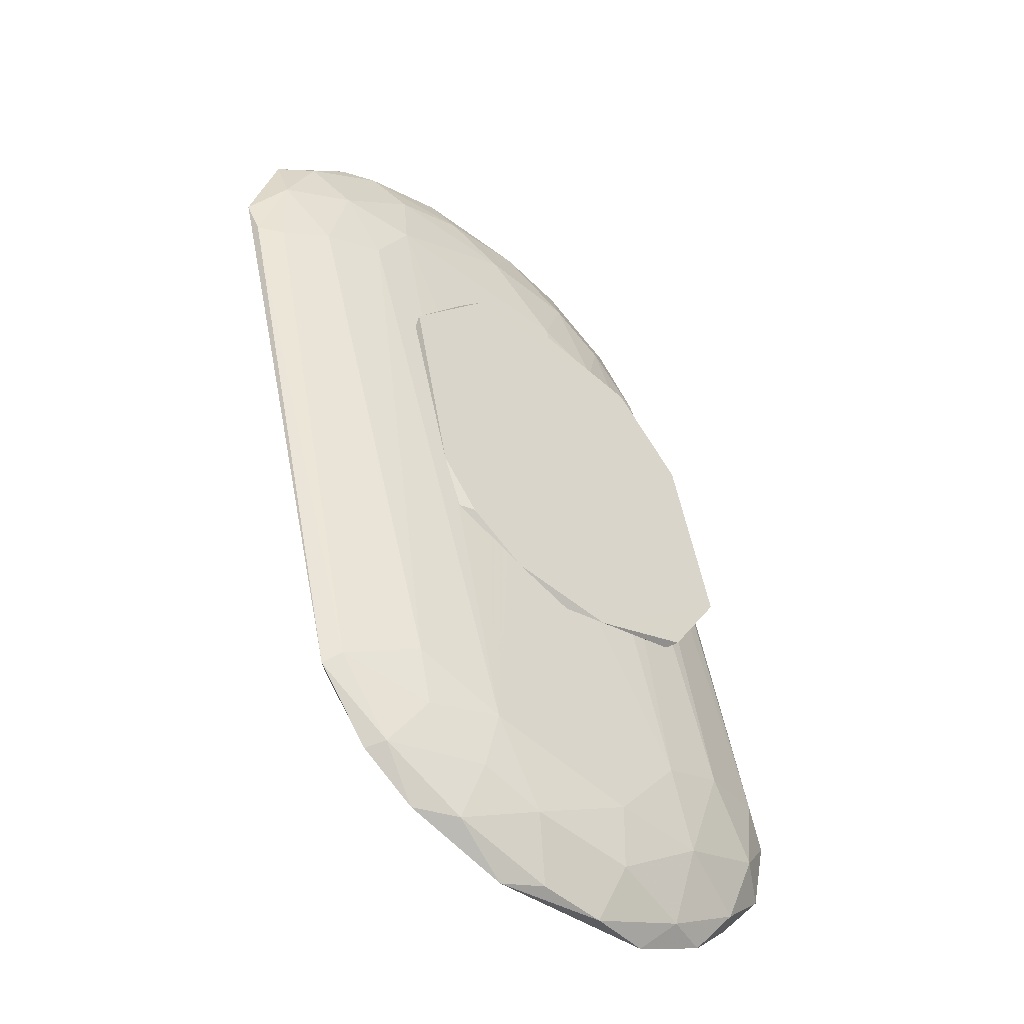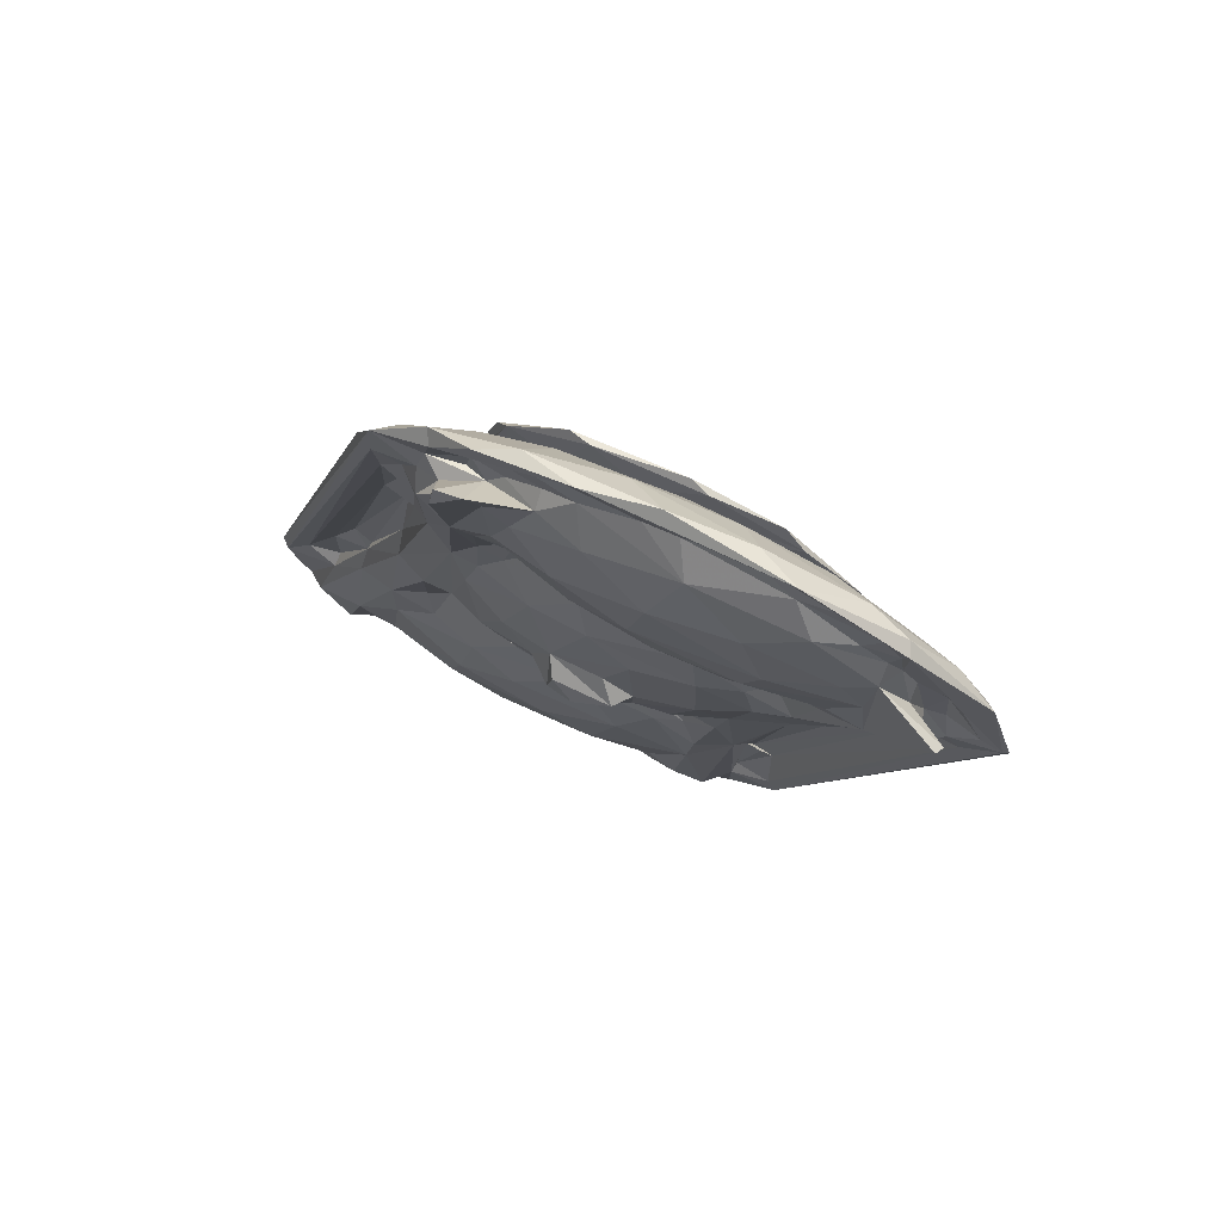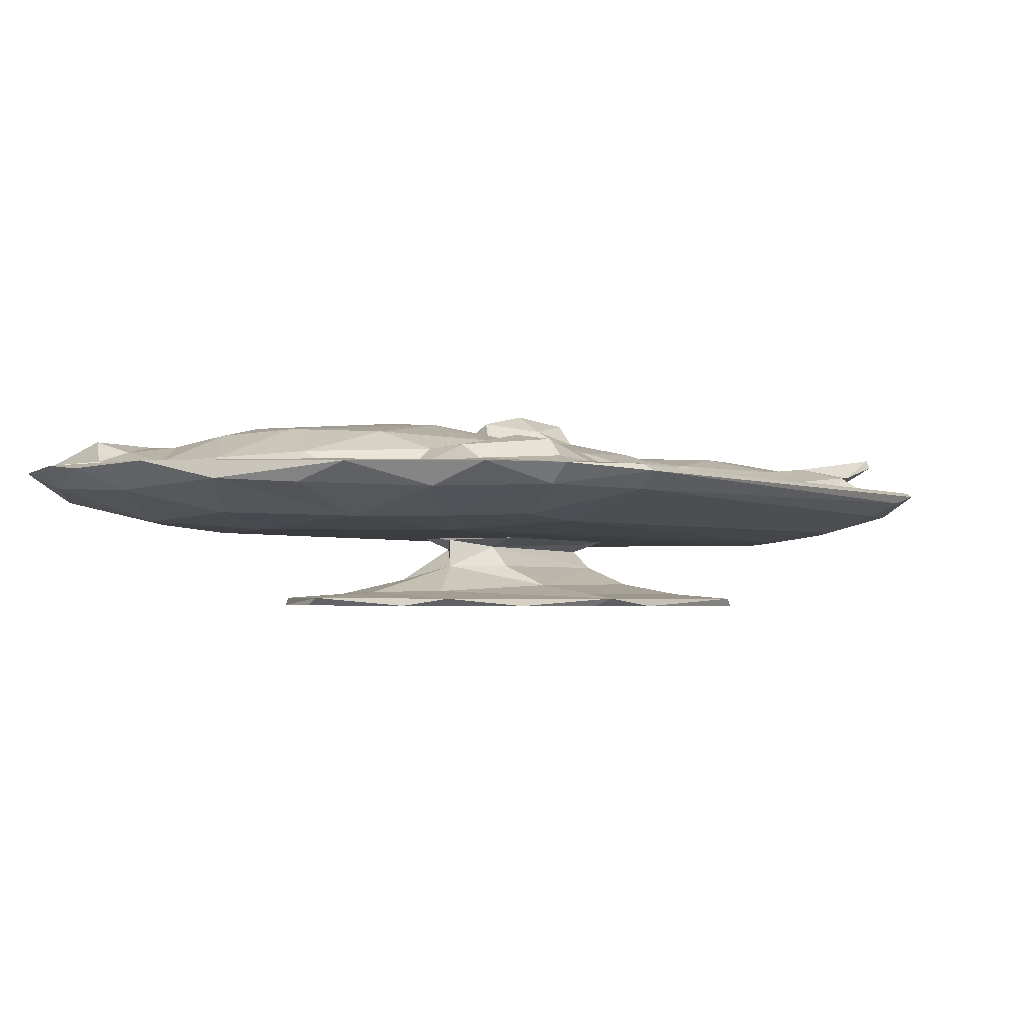
<metadata>
{"format":"obj","ext":"obj","renderer":"f3d","projection":"perspective","resolution":1024,"background":"white","views":[{"elev":-47.8,"azim":141.2,"up":"+Y"},{"elev":77.6,"azim":25.9,"up":"+Y"},{"elev":-1.5,"azim":14.8,"up":"+Z"}]}
</metadata>
<code>
v -0.0187 0.1192 0.0007067
v 0.00303 0.1174 -0.003837
v 0.01271 0.1279 0.001678
v 0.03252 0.1252 -0.0003851
v 0.02731 0.1133 -0.005908
v -0.01514 0.102 -0.006627
v -0.03191 0.09458 -0.004877
v -0.04012 0.1056 0.001473
v 0.01288 0.1017 -0.008842
v -0.04958 0.08413 -0.001533
v -0.007661 0.08297 -0.009345
v -0.02242 0.09847 0.002482
v -0.05318 0.09296 0.004539
v -0.0582 0.07907 0.002981
v 0.00805 0.05227 -0.02602
v -0.01622 0.04781 -0.02421
v -0.02259 0.04551 -0.02602
v -0.002559 0.03847 -0.02252
v 0.01316 0.05157 -0.02425
v 0.03179 0.04741 -0.02602
v -0.02642 0.07734 -0.007967
v -0.03191 0.0916 0.00206
v -0.04023 0.07414 -0.005283
v 0.04799 0.08587 -0.00936
v -0.006265 0.02369 -0.008916
v -0.08799 -0.06401 0.0003439
v -0.03788 0.03172 -0.0241
v -0.04176 0.02384 -0.02581
v -0.0245 0.02678 -0.02266
v 0.02149 0.03233 -0.02167
v 0.006214 0.02693 -0.01776
v -0.00994 0.02265 -0.01873
v -0.05342 -0.02466 -0.02535
v -0.05254 -0.02502 -0.02348
v -0.03979 -0.02018 -0.02253
v -0.02254 -0.02261 -0.01889
v -0.05029 0.03596 0.0009982
v -0.05027 -0.07578 -0.007802
v 0.01804 0.02407 -0.00891
v -0.0008502 0.0194 -0.01124
v 0.01146 0.02031 -0.01158
v -0.07119 -0.03089 0.001845
v -0.0686 -0.06801 -0.005709
v -0.0115 -0.02008 -0.01131
v -0.01719 -0.02117 -0.008499
v -0.03832 0.1037 0.004798
v -0.02822 0.1159 0.004297
v -0.004681 0.1252 0.004509
v -0.008611 0.1155 0.002626
v 0.007791 0.1238 0.004209
v 0.04275 0.1272 0.004299
v 0.01705 0.1163 0.002508
v 0.008575 0.1148 0.002556
v 0.03236 0.1182 0.001262
v 0.02132 0.1102 0.009264
v 0.0427 0.1122 0.002964
v -0.015 0.1132 0.003053
v -0.005321 0.11 0.003677
v -0.02478 0.1054 0.001726
v -0.01343 0.106 0.003071
v -0.01303 0.1027 0.007253
v -0.03054 0.0988 0.001688
v -0.04081 0.0909 0.003481
v -0.02626 0.09355 0.003755
v -0.02643 0.1078 0.01243
v -0.03306 0.1063 0.01294
v -0.03592 0.08969 0.007148
v -0.03562 0.09128 0.01077
v -0.02381 0.09923 0.01035
v -0.01788 0.09221 0.01029
v -0.03342 0.1005 0.01486
v -0.0009128 0.1025 0.01062
v 0.01544 0.09366 0.01476
v 0.03624 0.09896 0.01289
v -0.006888 0.08226 0.01406
v -0.04217 0.08621 0.005666
v -0.05398 0.07882 0.005005
v -0.04677 0.07698 0.004705
v -0.05367 0.06329 0.003793
v -0.04062 0.08014 0.009887
v -0.02168 0.0663 0.009162
v -0.0227 0.07655 0.0105
v -0.03256 0.0705 0.01126
v 0.01206 0.07522 0.01589
v -0.003676 0.06063 0.01254
v 0.01766 0.06372 0.0149
v -0.04617 0.06545 0.002201
v -0.04488 0.06077 0.005659
v -0.04222 0.04265 0.006981
v -0.02876 0.05937 0.00849
v -0.01828 0.05716 0.007463
v -0.0563 0.03582 0.001868
v -0.04806 0.03455 0.003127
v -0.02071 0.05116 0.003985
v -0.02961 0.04265 0.006937
v -0.01568 0.04661 0.00334
v -0.00416 0.05 0.008582
v -0.003166 0.04364 0.009083
v 0.008511 0.05121 0.0108
v 0.02553 0.04636 0.0089
v -0.09591 -0.07226 0.004889
v -0.02329 0.03853 0.006448
v -0.03631 0.03032 0.008476
v -0.02951 0.02885 0.008366
v -0.01454 0.03112 0.01214
v 0.0007818 0.0341 0.01324
v 0.01232 0.02602 0.01461
v -0.05452 -0.0003637 0.00242
v -0.03253 0.01633 0.01032
v -0.05509 -0.01441 0.006047
v -0.03832 -0.01287 0.009495
v -0.02833 -0.008989 0.01355
v -0.02091 0.01057 0.01456
v -0.007389 0.01078 0.01652
v 0.006516 0.0115 0.01657
v -0.0128 -0.001018 0.01631
v -0.004506 0.007525 0.02135
v 0.0109 0.006679 0.02098
v -0.00618 -0.003549 0.02141
v 0.001503 0.001993 0.02335
v 0.05665 0.1165 -0.00173
v 0.04744 0.1064 -0.006409
v 0.06651 0.1161 0.001459
v 0.07807 0.103 -0.0006221
v 0.06797 0.0898 -0.006252
v 0.08813 0.09938 0.003561
v 0.08687 0.08368 -0.001344
v 0.03768 0.04291 -0.02421
v 0.05312 0.02347 -0.0258
v 0.05732 0.07042 -0.008655
v 0.07342 0.06627 -0.00596
v 0.08614 0.06174 -0.001551
v 0.09596 0.07221 0.004033
v 0.09293 0.06226 0.001986
v 0.05283 0.02079 -0.02392
v 0.0393 0.01997 -0.02278
v 0.01606 0.01808 -0.0158
v 0.02571 0.01791 -0.02014
v 0.01569 -0.0295 -0.02019
v 0.02675 -0.02985 -0.02227
v 0.042 -0.02869 -0.02528
v 0.0353 -0.04121 -0.02332
v 0.01503 0.01939 -0.009566
v 0.03314 -0.07883 -0.005469
v 0.06755 0.03676 0.00117
v 0.001117 -0.02331 -0.01057
v 0.007185 -0.02833 -0.00838
v 0.04359 -0.06443 0.001982
v 0.05226 -0.08677 0.001232
v 0.06815 0.1155 0.004775
v 0.05121 0.1155 0.002698
v 0.04904 0.1055 0.007876
v 0.06199 0.1104 0.00291
v 0.05808 0.1041 0.003973
v 0.06465 0.09895 0.003611
v 0.06494 0.09427 0.007885
v 0.05813 0.0906 0.01059
v 0.04254 0.08322 0.01472
v 0.0667 0.1054 0.003026
v 0.06796 0.09593 0.003037
v 0.08029 0.09216 0.003237
v 0.09449 0.07402 0.005018
v 0.07181 0.09018 0.002737
v 0.07915 0.08478 0.001694
v 0.0722 0.08659 0.006433
v 0.06398 0.08265 0.01075
v 0.08909 0.07527 0.004742
v 0.08209 0.09243 0.0131
v 0.08112 0.09279 0.01511
v 0.06618 0.06535 0.01168
v 0.07721 0.07727 0.009604
v 0.03858 0.07062 0.01494
v 0.05675 0.06576 0.01109
v 0.03427 0.05636 0.01268
v 0.07576 0.07503 0.003778
v 0.0805 0.07444 0.002832
v 0.08274 0.06765 0.005596
v 0.07709 0.0667 0.00923
v 0.07832 0.06215 0.002068
v 0.07702 0.0588 0.004597
v 0.08648 0.0588 0.004684
v 0.03836 0.04254 0.003863
v 0.04692 0.04659 0.006398
v 0.04462 0.03594 0.005315
v 0.04986 0.05409 0.008856
v 0.033 0.03794 0.005624
v 0.05563 0.05063 0.008741
v 0.06412 0.0376 0.006754
v 0.07418 0.03508 0.001717
v 0.05095 0.02847 0.00876
v 0.02543 0.03967 0.008931
v 0.02789 0.02803 0.01182
v 0.03856 0.02702 0.0079
v 0.04182 0.0135 0.008752
v 0.01438 0.00487 0.01628
v 0.05105 0.003861 0.005594
v 0.05127 -0.007775 0.002498
v 0.02924 0.007937 0.01329
v 0.01393 -0.006331 0.01573
v 0.02314 -0.01465 0.0129
v 0.03662 -0.009762 0.008589
v 0.04916 -0.0649 0.002543
v 0.007856 -0.004367 0.01913
v 0.05574 -0.08959 0.005079
v 0.05328 -0.0905 0.006584
v 0.05091 -0.08395 0.00611
v -0.03934 -0.04735 -0.02511
v -0.03653 -0.04955 -0.02325
v -0.02507 -0.03895 -0.02186
v -0.008681 -0.02777 -0.01543
v -0.006741 -0.04254 -0.02156
v -0.0121 -0.0566 -0.02504
v -0.06682 -0.03707 0.002058
v -0.009237 -0.0266 -0.008869
v -0.08452 -0.08614 -0.0008352
v -0.09242 -0.09215 0.005853
v -0.000869 -0.05692 -0.02331
v 0.00931 -0.08985 -0.007643
v -0.05856 -0.09789 -0.005539
v -0.03247 -0.09787 -0.007433
v -0.07776 -0.1061 0.001697
v -0.06425 -0.0993 0.004046
v -0.05656 -0.119 0.0008448
v -0.03522 -0.114 -0.004035
v -0.05793 -0.1031 0.00277
v -0.05037 -0.1068 0.0016
v -0.04683 -0.1078 0.002876
v -0.04406 -0.1134 0.001208
v -0.02935 -0.1123 0.002189
v -0.06832 -0.1186 0.005724
v -0.01968 -0.1202 0.00267
v -0.03161 -0.1287 0.002836
v -0.08622 -0.06106 0.005628
v -0.09422 -0.07579 0.00645
v -0.07778 -0.04508 0.003256
v -0.04738 -0.02019 0.008429
v -0.03897 -0.02421 0.00727
v -0.02535 -0.02785 0.01116
v -0.004171 -0.008189 0.01655
v -0.002662 -0.02572 0.01414
v -0.06736 -0.03878 0.003733
v -0.0351 -0.03301 0.004104
v -0.06869 -0.05035 0.007187
v -0.05793 -0.04499 0.009762
v -0.043 -0.0405 0.00453
v -0.04864 -0.04098 0.00702
v -0.02027 -0.03724 0.009388
v -0.03623 -0.04062 0.004712
v -0.02166 -0.0425 0.009621
v -0.03312 -0.05122 0.01321
v -0.003391 -0.04496 0.01057
v -0.07855 -0.0666 0.006792
v -0.08824 -0.08902 0.007322
v -0.04588 -0.04967 0.00985
v -0.06899 -0.0749 0.0125
v -0.05695 -0.06023 0.01135
v -0.07841 -0.06438 0.003343
v -0.0204 -0.05736 0.01571
v -0.03615 -0.06764 0.01639
v -0.01132 -0.07052 0.0175
v -0.08294 -0.08402 0.01112
v -0.05925 -0.0829 0.012
v -0.06739 -0.09171 0.0105
v -0.03971 -0.08065 0.0162
v -0.0738 -0.09445 0.01282
v -0.04415 -0.09161 0.01401
v -0.02573 -0.09623 0.01503
v -0.0709 -0.09995 0.008074
v -0.05612 -0.09896 0.007902
v -0.07958 -0.1074 0.006911
v -0.07423 -0.1041 0.006301
v -0.06712 -0.1067 0.003541
v -0.05705 -0.1128 0.003325
v -0.03968 -0.1065 0.008338
v -0.01843 -0.1087 0.009393
v -0.04889 -0.127 0.006861
v -0.03953 -0.1242 0.006702
v 0.03172 -0.04214 -0.02517
v 0.005072 -0.02507 -0.01546
v 0.01634 -0.05297 -0.02505
v 0.01357 -0.04285 0.002961
v 0.02893 -0.09426 -0.004332
v 0.03709 -0.1072 0.001731
v -0.006091 -0.1116 -0.00489
v 0.01138 -0.1055 -0.004871
v -0.01816 -0.1126 0.001299
v 0.01427 -0.1202 0.001093
v -0.006375 -0.1115 0.002833
v 0.004353 -0.1089 0.004046
v 0.006878 -0.1146 0.002605
v -0.003138 -0.1192 0.003343
v -0.0132 -0.1275 0.001943
v 0.02509 -0.02634 0.008851
v 0.004837 -0.03827 0.009159
v 0.03926 -0.05126 0.006835
v 0.03375 -0.03103 0.008316
v 0.02273 -0.03942 0.004856
v 0.01528 -0.03642 0.006012
v 0.01009 -0.045 0.006209
v 0.0248 -0.04871 0.007194
v 0.01736 -0.05229 0.009231
v 0.0419 -0.06005 0.003284
v 0.02958 -0.05786 0.009954
v 0.008971 -0.06031 0.01425
v 0.02836 -0.07213 0.01118
v 0.002648 -0.07981 0.01646
v 0.04605 -0.06259 0.003118
v 0.04113 -0.08529 0.004908
v 0.0183 -0.09119 0.01214
v -0.004496 -0.09749 0.01413
v 0.04083 -0.08825 0.007389
v 0.03453 -0.09904 0.01178
v 0.02614 -0.09524 0.01302
v 0.03769 -0.1024 0.008034
v 0.04052 -0.1085 0.006319
v 0.008527 -0.1028 0.009845
v 0.01745 -0.1085 0.01036
v 0.02185 -0.1101 0.007382
v 0.01941 -0.1181 0.006731
v 0.02561 -0.1194 0.006414
v -0.009372 -0.1258 0.006872
v -0.002284 -0.1293 0.00622
f 2 1 3
f 2 3 4
f 5 2 4
f 1 6 7
f 6 2 9
f 2 6 1
f 7 8 1
f 7 10 8
f 9 2 5
f 6 9 11
f 10 13 8
f 15 17 16
f 15 16 19
f 16 18 19
f 6 11 21
f 21 7 6
f 21 23 7
f 23 10 7
f 9 24 11
f 10 26 14
f 16 17 27
f 17 28 27
f 16 29 18
f 27 29 16
f 18 29 32
f 18 32 31
f 28 33 27
f 33 34 27
f 27 35 29
f 27 34 35
f 29 35 36
f 29 36 32
f 21 11 38
f 32 40 31
f 31 40 41
f 25 39 40
f 41 40 39
f 23 26 10
f 21 38 43
f 32 44 40
f 40 45 25
f 40 44 45
f 13 46 8
f 1 47 48
f 3 1 48
f 3 51 4
f 3 48 51
f 48 50 51
f 49 50 48
f 49 53 50
f 50 53 52
f 50 54 51
f 52 54 50
f 52 56 54
f 53 55 52
f 8 47 1
f 47 46 48
f 49 48 57
f 46 59 48
f 57 48 59
f 60 57 59
f 60 58 57
f 58 60 61
f 47 8 46
f 46 62 59
f 62 12 59
f 62 46 63
f 65 64 66
f 64 67 66
f 66 67 68
f 12 60 59
f 60 12 61
f 62 22 64
f 62 64 12
f 61 12 64
f 65 69 61
f 65 61 64
f 69 70 61
f 66 71 65
f 66 68 71
f 65 71 69
f 49 58 53
f 53 58 55
f 58 72 55
f 61 72 58
f 55 72 73
f 61 70 72
f 72 70 75
f 72 75 73
f 55 73 74
f 13 10 14
f 13 77 76
f 78 77 79
f 13 63 46
f 62 63 22
f 22 63 64
f 64 63 67
f 13 76 63
f 67 63 76
f 76 77 78
f 80 67 76
f 76 78 80
f 69 71 83
f 71 68 83
f 69 83 82
f 69 82 70
f 67 80 68
f 80 83 68
f 73 75 84
f 70 82 75
f 78 79 88
f 78 88 80
f 80 88 89
f 81 82 90
f 81 90 91
f 87 79 92
f 87 88 79
f 87 93 88
f 90 94 91
f 90 83 95
f 90 95 94
f 80 89 83
f 82 83 90
f 94 96 97
f 96 98 97
f 94 97 91
f 85 91 97
f 97 100 99
f 97 98 100
f 82 81 75
f 75 81 85
f 75 85 84
f 91 85 81
f 84 85 86
f 86 85 99
f 97 99 85
f 14 101 13
f 87 92 93
f 93 89 88
f 94 95 102
f 89 103 83
f 83 103 95
f 95 103 104
f 95 104 102
f 94 102 96
f 96 102 98
f 98 102 105
f 102 104 105
f 98 105 106
f 37 92 42
f 37 108 93
f 103 109 104
f 108 89 93
f 108 110 89
f 89 110 103
f 103 111 109
f 104 109 105
f 105 113 114
f 109 113 105
f 106 105 114
f 114 115 107
f 114 107 106
f 109 112 113
f 113 116 114
f 114 118 115
f 114 117 118
f 114 119 117
f 114 116 119
f 117 119 120
f 5 4 121
f 5 121 122
f 121 123 124
f 5 122 9
f 122 24 9
f 122 125 24
f 121 125 122
f 121 124 125
f 124 126 127
f 124 127 125
f 15 19 20
f 20 19 128
f 18 30 128
f 18 128 19
f 24 125 130
f 125 131 130
f 125 127 131
f 131 127 132
f 11 39 25
f 11 24 39
f 127 134 132
f 127 133 134
f 15 20 17
f 18 31 30
f 128 30 136
f 128 136 135
f 20 129 17
f 17 129 28
f 31 137 30
f 30 137 138
f 30 138 136
f 20 128 129
f 129 128 135
f 136 138 140
f 139 140 138
f 129 135 141
f 28 129 141
f 135 140 142
f 136 140 135
f 31 41 137
f 41 39 143
f 138 137 139
f 41 146 137
f 41 143 146
f 143 39 147
f 130 131 144
f 132 134 149
f 121 4 51
f 121 51 123
f 123 51 150
f 51 54 150
f 150 54 151
f 52 55 56
f 54 56 151
f 56 55 152
f 151 153 150
f 151 56 153
f 123 126 124
f 123 150 126
f 55 74 152
f 56 152 154
f 56 154 153
f 152 155 154
f 155 152 156
f 156 152 157
f 74 157 152
f 74 73 158
f 74 158 157
f 159 150 153
f 154 155 159
f 160 159 155
f 160 150 159
f 160 161 150
f 160 163 161
f 160 155 156
f 163 160 165
f 160 156 165
f 157 166 156
f 150 162 126
f 150 161 162
f 164 161 163
f 161 167 162
f 161 164 167
f 165 156 168
f 156 170 169
f 156 166 170
f 156 169 168
f 168 169 171
f 126 162 133
f 73 84 158
f 84 172 158
f 84 86 172
f 158 172 166
f 172 173 166
f 164 163 175
f 163 165 175
f 164 175 176
f 165 171 175
f 164 176 167
f 167 176 177
f 165 168 171
f 175 171 178
f 176 175 177
f 175 178 177
f 177 178 180
f 158 166 157
f 170 171 169
f 166 173 170
f 171 170 178
f 182 184 183
f 174 183 185
f 182 100 186
f 174 100 183
f 183 100 182
f 172 86 174
f 173 172 174
f 185 173 174
f 86 99 174
f 100 174 99
f 185 187 173
f 177 180 181
f 180 179 181
f 180 188 179
f 180 178 188
f 185 183 187
f 183 184 187
f 187 190 170
f 170 190 188
f 179 189 181
f 179 188 189
f 189 188 145
f 173 187 170
f 170 188 178
f 127 126 133
f 167 177 162
f 177 181 162
f 98 191 100
f 186 184 182
f 186 100 191
f 186 191 193
f 191 192 193
f 186 193 184
f 193 192 194
f 98 106 191
f 106 192 191
f 106 107 192
f 184 190 187
f 184 193 190
f 145 188 196
f 193 194 190
f 196 188 194
f 188 190 194
f 145 196 197
f 107 115 195
f 107 198 192
f 107 195 198
f 192 198 194
f 115 118 195
f 195 199 198
f 198 199 200
f 198 201 194
f 198 200 201
f 196 194 201
f 145 148 189
f 189 202 181
f 117 120 118
f 118 120 203
f 134 133 204
f 181 205 162
f 181 206 205
f 133 162 205
f 33 208 34
f 33 207 208
f 35 34 209
f 35 209 36
f 209 210 36
f 209 211 210
f 207 33 212
f 34 208 209
f 42 213 37
f 23 21 43
f 11 25 45
f 32 36 44
f 44 214 45
f 23 43 26
f 11 45 38
f 36 210 44
f 44 210 214
f 45 214 147
f 26 215 101
f 215 216 101
f 209 208 217
f 207 212 208
f 212 217 208
f 45 147 38
f 147 218 38
f 43 215 26
f 43 38 219
f 43 219 215
f 38 220 219
f 215 219 221
f 219 223 221
f 219 220 224
f 227 228 229
f 223 230 221
f 219 224 223
f 229 228 231
f 224 232 223
f 14 26 101
f 79 77 233
f 13 234 77
f 234 233 77
f 37 213 108
f 42 92 235
f 92 79 235
f 103 236 111
f 109 111 112
f 103 110 236
f 236 237 111
f 113 112 116
f 116 239 119
f 111 238 112
f 116 240 239
f 116 112 240
f 112 238 240
f 235 79 233
f 108 213 241
f 108 241 110
f 110 241 243
f 110 243 244
f 242 236 245
f 110 244 236
f 245 236 246
f 236 244 246
f 242 237 236
f 237 238 111
f 238 242 247
f 237 242 238
f 245 248 242
f 247 242 249
f 242 248 249
f 245 249 248
f 247 249 251
f 238 247 240
f 101 234 13
f 234 252 233
f 234 253 252
f 234 216 253
f 42 235 241
f 246 244 254
f 244 255 256
f 244 256 254
f 235 257 241
f 257 235 233
f 241 257 252
f 241 252 243
f 254 256 250
f 246 254 245
f 254 250 245
f 245 250 249
f 250 251 249
f 250 258 251
f 250 259 258
f 250 256 259
f 258 259 260
f 233 252 257
f 244 243 255
f 252 261 243
f 252 253 261
f 243 261 255
f 255 262 256
f 261 265 255
f 262 255 263
f 265 263 255
f 256 262 259
f 262 264 259
f 259 264 260
f 262 266 264
f 264 266 267
f 264 267 260
f 101 216 234
f 253 268 265
f 261 253 265
f 262 263 269
f 263 268 269
f 215 221 216
f 253 270 268
f 253 216 270
f 268 270 271
f 216 221 270
f 222 271 272
f 268 271 222
f 222 272 225
f 268 222 269
f 272 271 270
f 272 270 273
f 265 268 263
f 269 266 262
f 269 274 266
f 226 269 225
f 222 225 269
f 226 227 269
f 269 227 274
f 226 225 273
f 225 272 273
f 228 227 273
f 227 226 273
f 227 229 274
f 274 229 275
f 274 275 267
f 274 267 266
f 221 230 270
f 230 223 276
f 270 230 276
f 270 276 277
f 273 270 277
f 273 277 228
f 228 277 231
f 223 232 276
f 33 28 141
f 33 141 278
f 141 135 142
f 211 139 210
f 33 280 212
f 211 142 139
f 33 278 280
f 139 142 140
f 217 142 211
f 141 142 278
f 278 142 280
f 139 137 279
f 137 146 279
f 143 147 146
f 39 24 218
f 39 218 147
f 24 130 218
f 210 279 146
f 210 139 279
f 210 146 214
f 146 147 214
f 218 130 144
f 131 132 149
f 212 280 217
f 217 211 209
f 142 217 280
f 131 149 144
f 38 218 220
f 144 282 218
f 144 149 282
f 282 149 283
f 149 204 283
f 220 218 284
f 218 285 284
f 220 284 224
f 286 291 288
f 218 282 285
f 282 283 285
f 285 283 287
f 284 285 287
f 224 284 232
f 231 286 229
f 284 292 232
f 286 231 291
f 284 287 292
f 199 195 203
f 195 118 203
f 239 199 203
f 239 203 119
f 239 240 199
f 200 199 240
f 293 200 294
f 200 293 201
f 196 201 295
f 145 197 148
f 148 202 189
f 201 293 296
f 295 201 296
f 196 295 197
f 296 298 297
f 293 298 296
f 294 298 293
f 298 294 299
f 247 251 294
f 251 299 294
f 297 298 281
f 281 298 299
f 281 300 297
f 281 299 300
f 299 251 301
f 299 301 300
f 247 294 240
f 240 294 200
f 197 295 302
f 148 197 302
f 202 206 181
f 297 300 296
f 296 300 303
f 296 303 295
f 119 203 120
f 134 204 149
f 133 205 204
f 301 251 304
f 301 303 300
f 251 258 304
f 301 304 305
f 258 260 304
f 260 306 304
f 305 304 306
f 148 302 307
f 202 148 307
f 301 305 303
f 295 303 305
f 307 302 308
f 307 308 202
f 260 267 306
f 306 267 310
f 310 309 306
f 202 308 206
f 308 302 311
f 206 308 311
f 302 295 311
f 295 312 311
f 295 305 312
f 311 205 206
f 314 315 311
f 311 312 314
f 305 306 309
f 305 309 313
f 305 313 312
f 316 309 310
f 311 315 205
f 204 205 315
f 229 286 275
f 267 275 310
f 289 290 318
f 289 288 290
f 288 291 290
f 286 288 275
f 289 275 288
f 275 289 316
f 316 310 275
f 289 317 316
f 309 316 317
f 309 317 313
f 314 312 318
f 318 312 317
f 289 318 317
f 290 319 318
f 318 315 314
f 318 320 315
f 318 319 320
f 283 315 320
f 287 283 320
f 313 317 312
f 231 321 291
f 231 277 321
f 291 319 290
f 291 321 319
f 292 287 322
f 321 322 319
f 232 322 276
f 277 276 321
f 232 292 322
f 321 276 322
f 322 287 320
f 320 319 322
f 204 315 283
f 49 57 58
f 92 37 93
f 159 153 154
f 42 241 213

</code>
